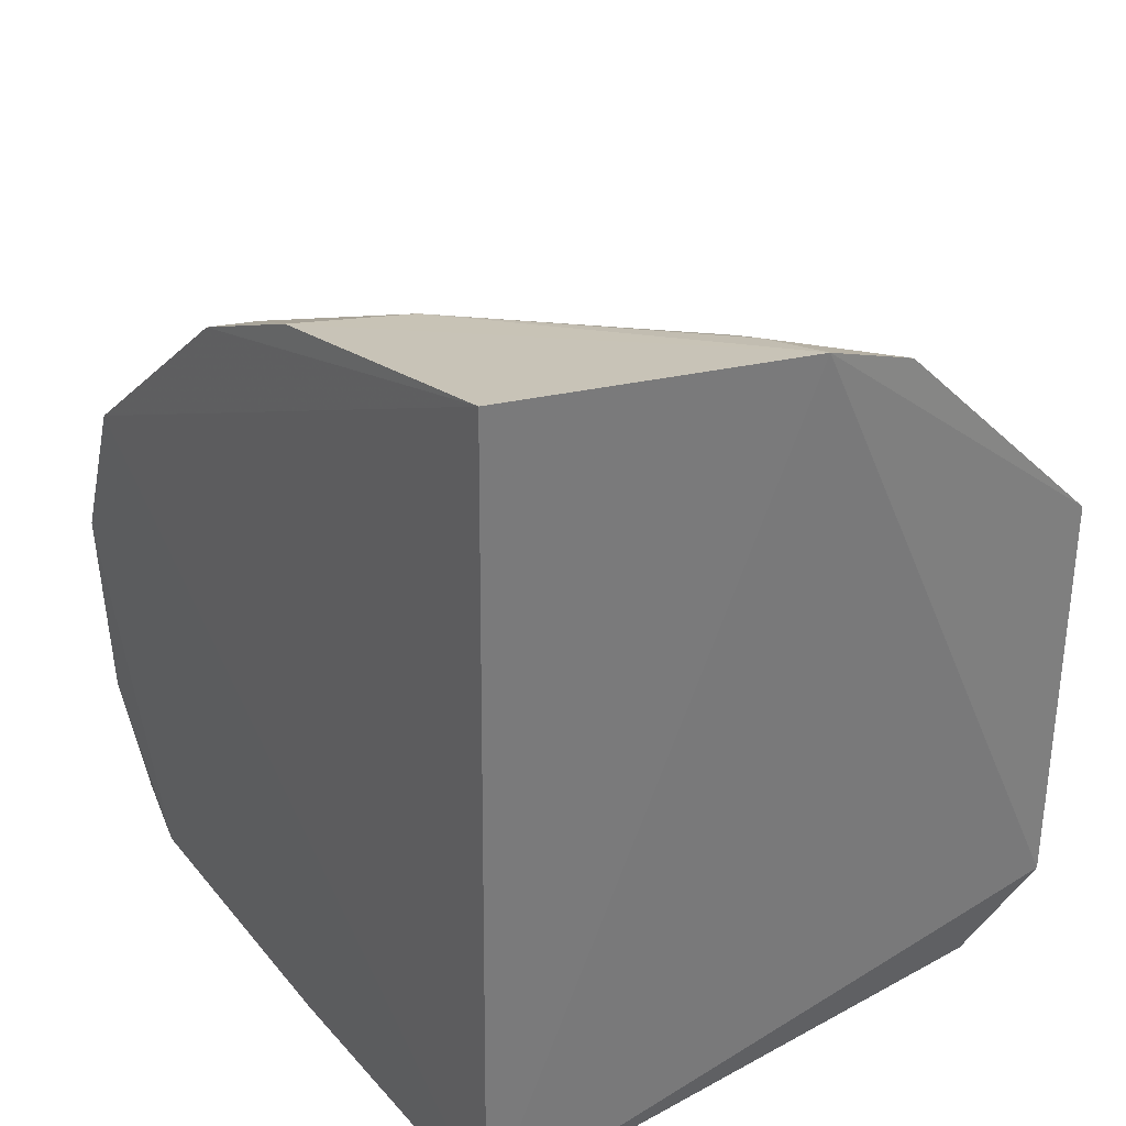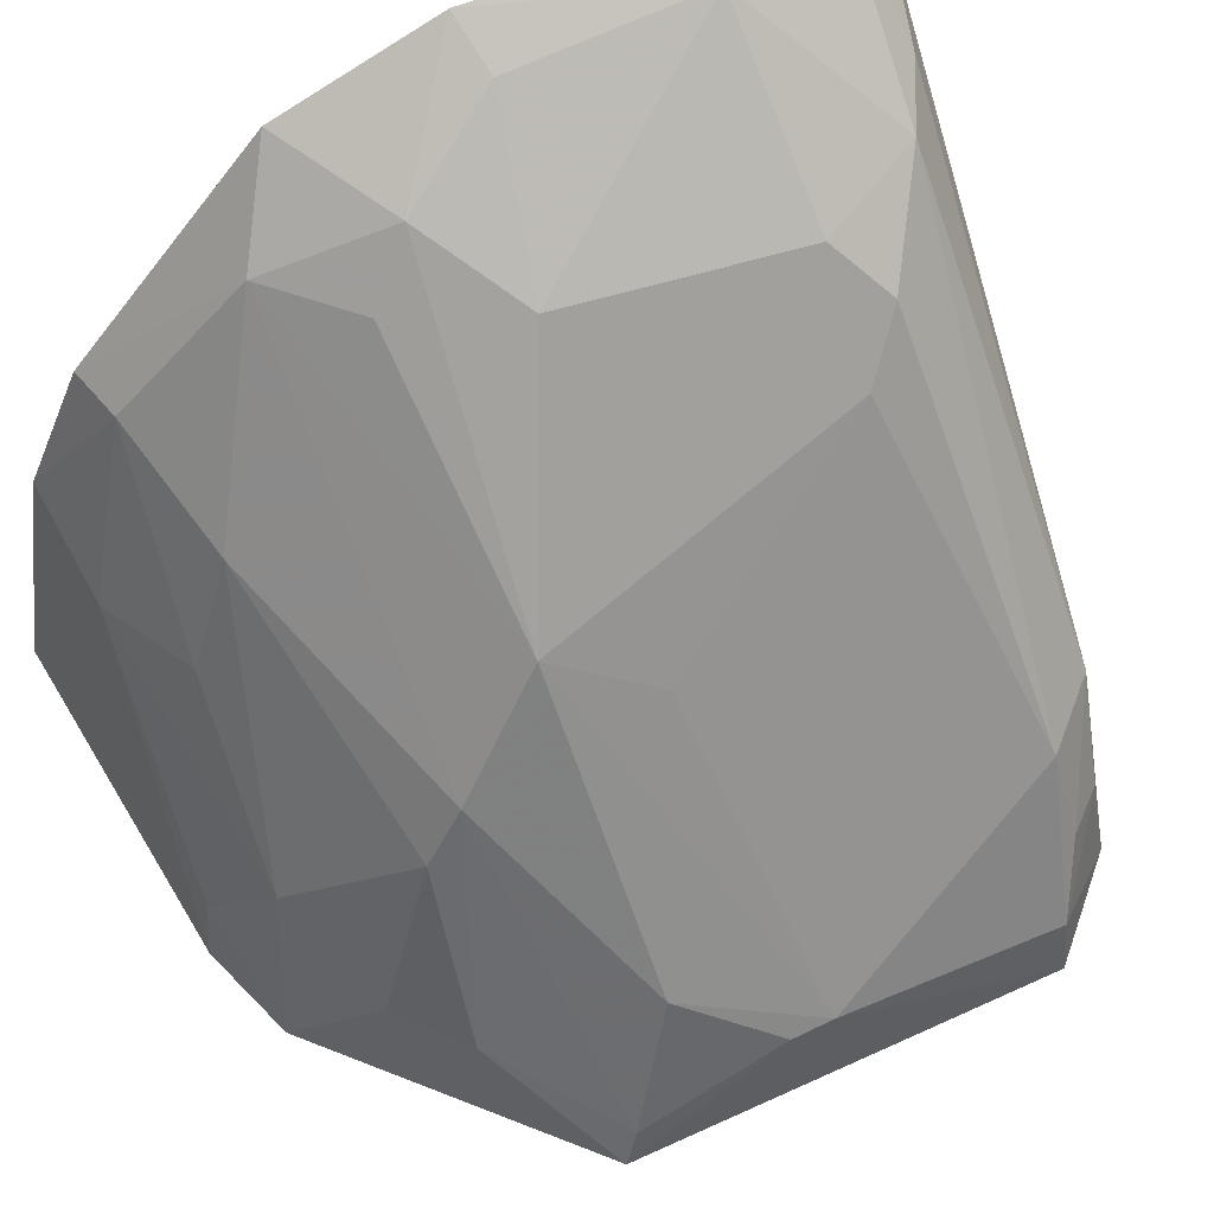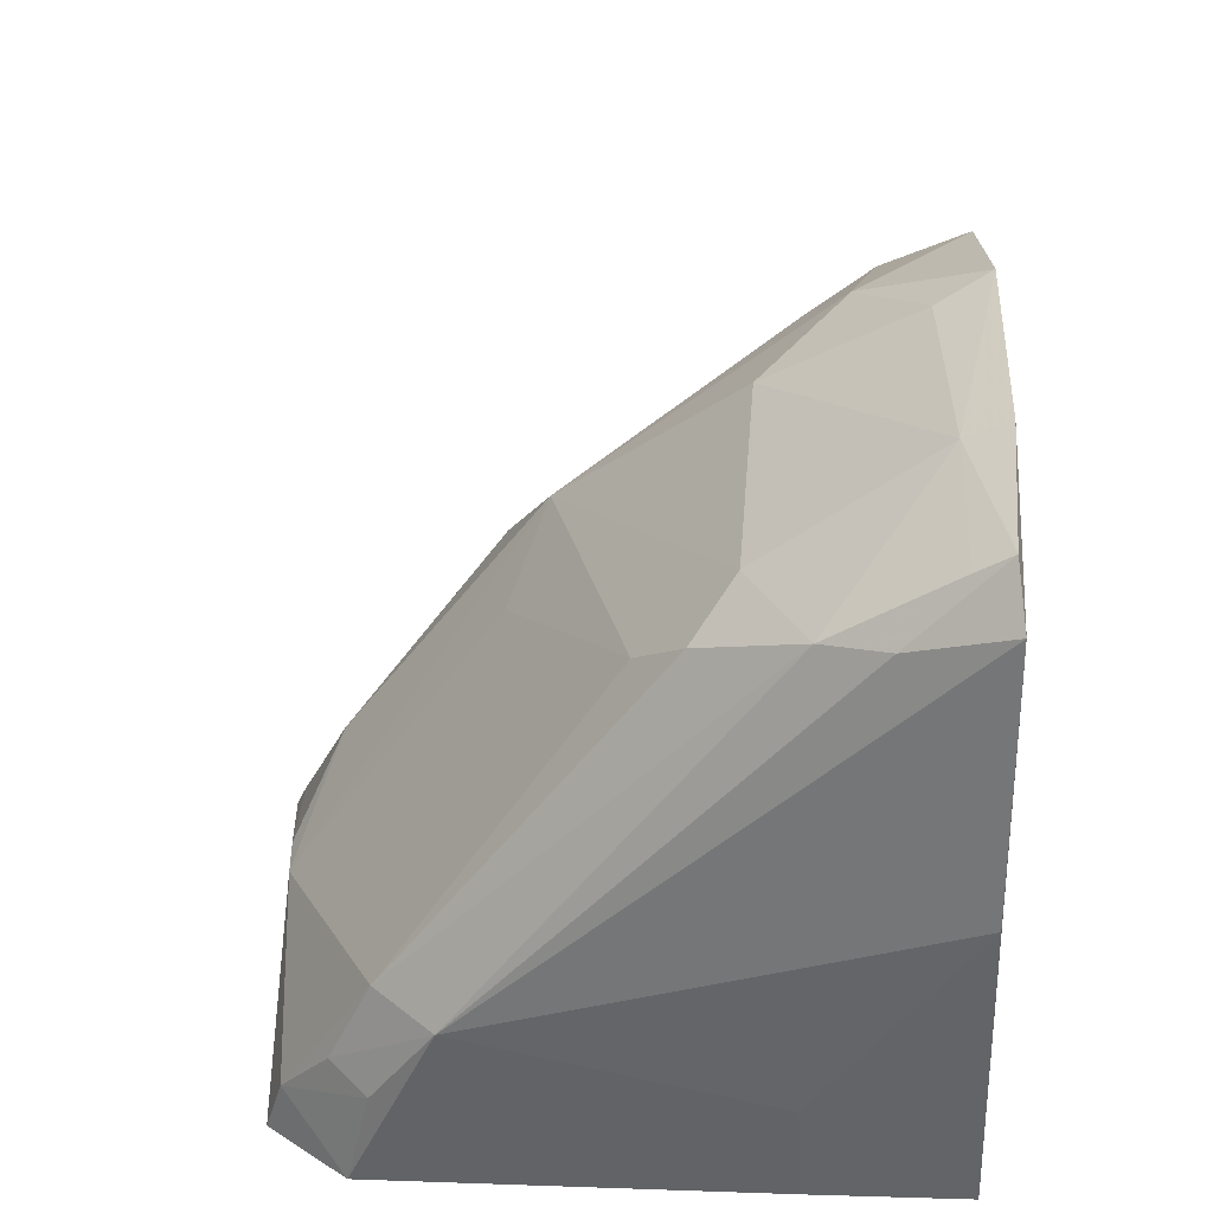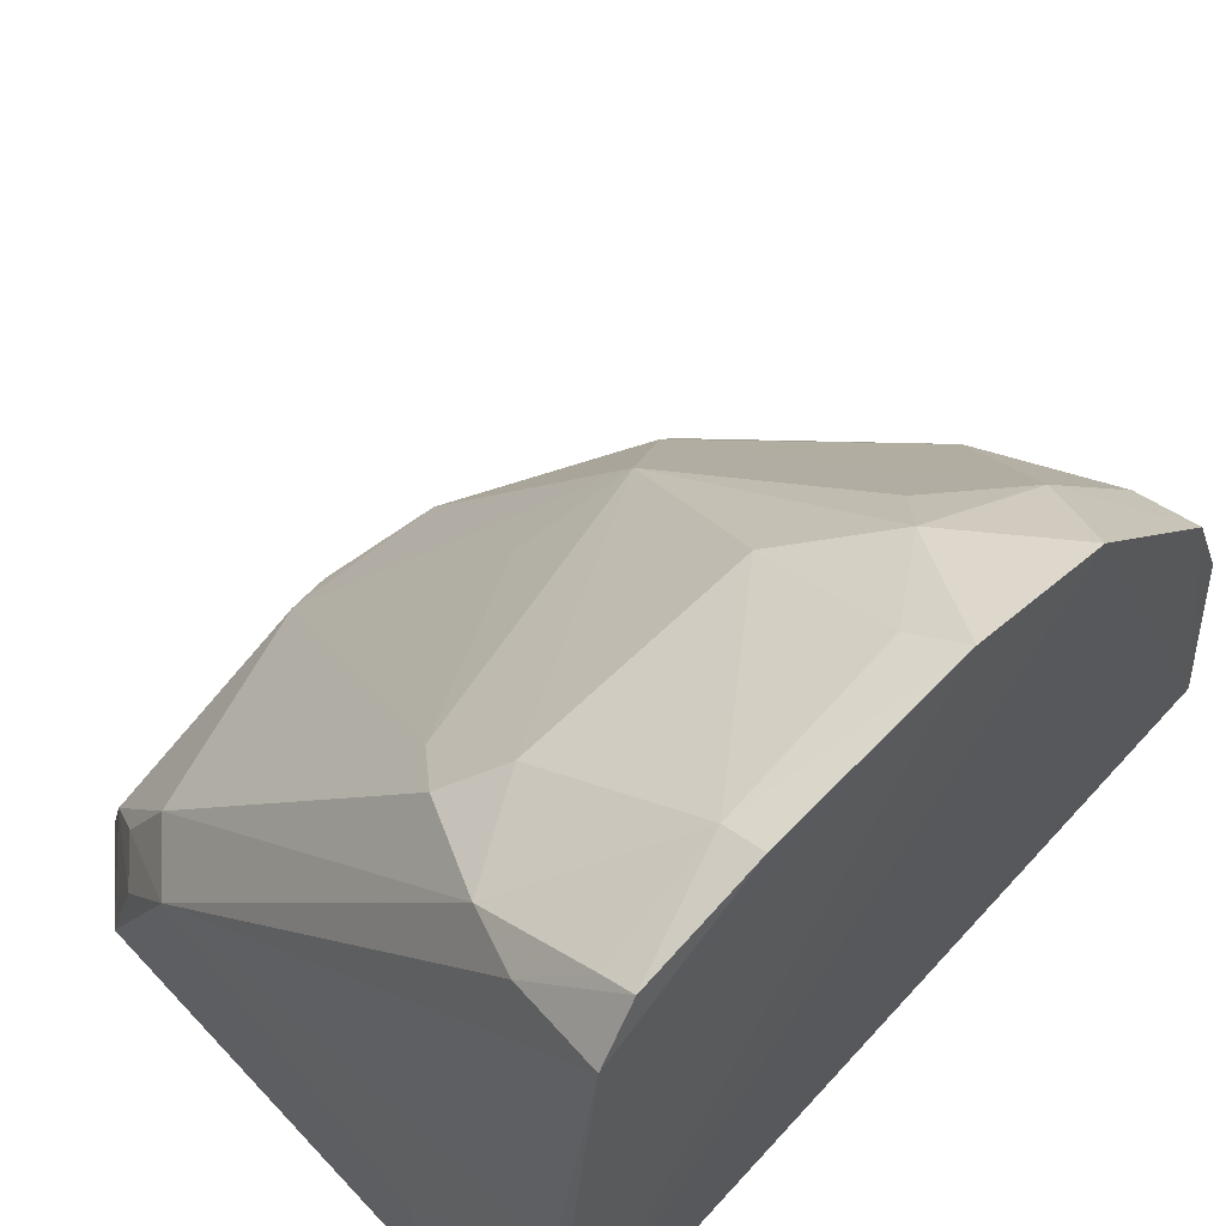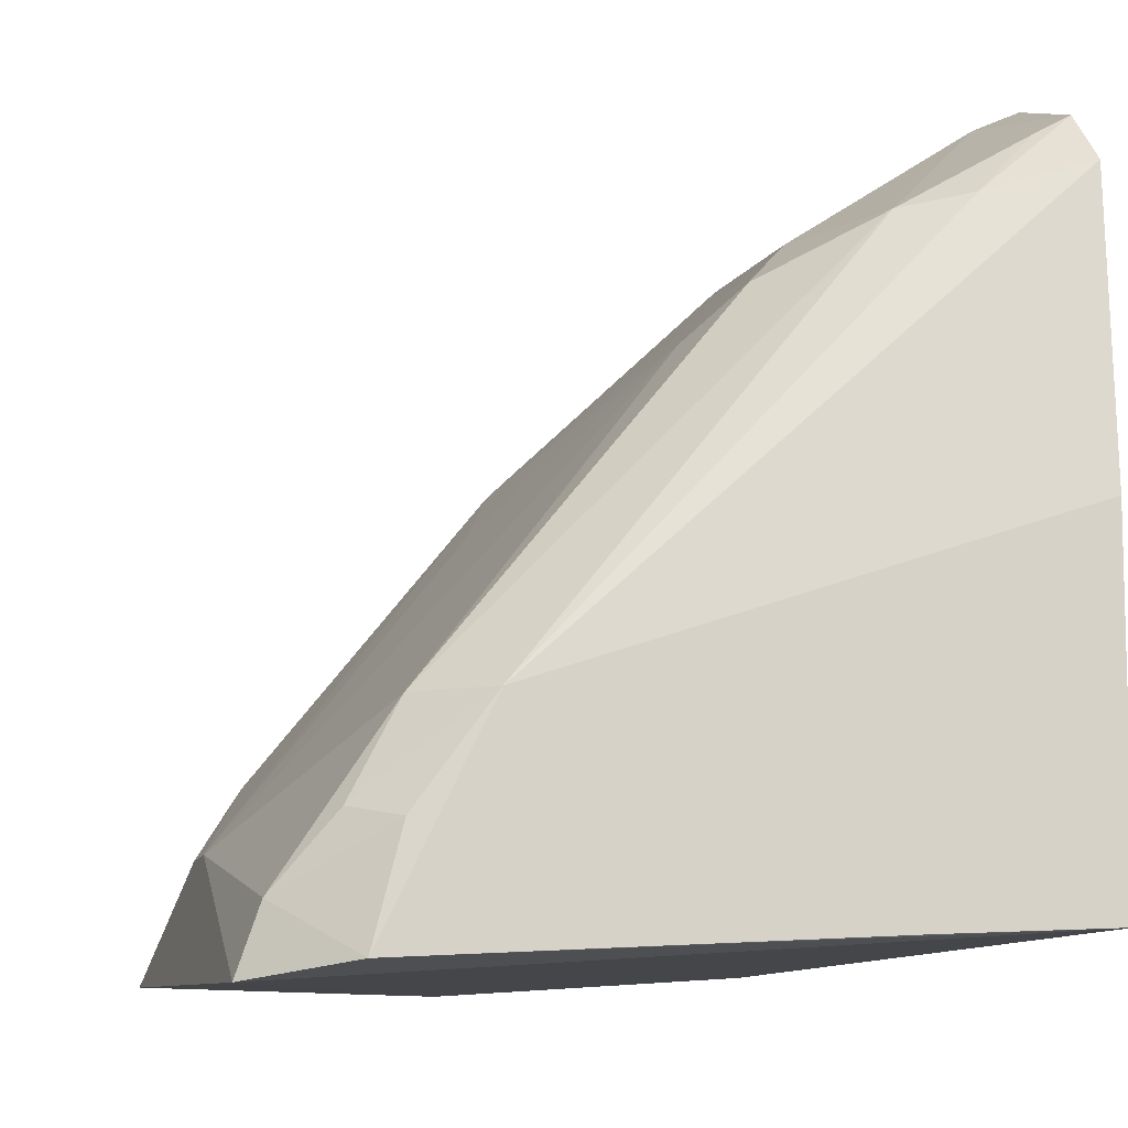
<metadata>
{"format":"obj","ext":"obj","renderer":"f3d","projection":"perspective","resolution":1024,"background":"white","views":[{"elev":32.9,"azim":-34.4,"up":"+Z"},{"elev":66.0,"azim":66.2,"up":"+Y"},{"elev":-50.1,"azim":-177.4,"up":"+Z"},{"elev":59.5,"azim":-138.5,"up":"+Y"},{"elev":-9.6,"azim":163.9,"up":"+Y"}]}
</metadata>
<code>
v 0.3712 0.2289 0.01126
v 0.3695 0.2271 -0.09988
v 0.2954 0.3413 -0.002125
v 0.1942 0.4192 -0.02889
v 0.2019 0.2346 0.09046
v 0.2638 0.3713 -0.09525
v 0.3659 0.255 -0.04122
v 0.2873 0.2289 0.07906
v 0.2467 0.3884 -0.02437
v 0.2015 0.2378 -0.1365
v 0.3523 0.272 -0.006568
v 0.2758 0.3597 -0.08442
v 0.2964 0.272 0.06172
v 0.2068 0.4132 -0.08152
v 0.2153 0.386 0.02478
v 0.252 0.3831 -0.08426
v 0.1944 0.4033 0.01155
v 0.3229 0.2821 -0.1212
v 0.3119 0.2981 0.03126
v 0.3661 0.2544 -0.03032
v 0.3068 0.3267 -0.02711
v 0.3122 0.2295 0.06983
v 0.1997 0.31 0.0768
v 0.208 0.4124 -0.03209
v 0.1972 0.395 -0.1233
v 0.2235 0.3999 -0.006461
v 0.238 0.3847 -0.1108
v 0.348 0.2311 -0.12
v 0.3384 0.2823 -0.1058
v 0.3083 0.3126 0.02126
v 0.3246 0.2564 0.04855
v 0.2485 0.3408 0.04753
v 0.3677 0.2377 0.007299
v 0.283 0.2473 0.07582
v 0.198 0.3459 0.06101
v 0.1959 0.4181 -0.08248
v 0.2 0.3228 -0.1335
v 0.2336 0.3863 0.005115
v 0.222 0.3877 -0.1181
v 0.2417 0.2362 -0.1323
v 0.3642 0.2429 -0.1009
v 0.3403 0.2549 0.03351
v 0.2296 0.3029 0.07366
v 0.2131 0.3487 0.05696
v 0.1982 0.4077 -0.1127
v 0.2423 0.264 -0.1313
v 0.3407 0.2576 -0.1181
v 0.2561 0.3114 0.06037
v 0.207 0.4029 -0.1122
v 0.3504 0.2601 -0.1077
f 7 1 2
f 8 2 1
f 10 8 5
f 10 2 8
f 11 7 3
f 16 9 3
f 16 14 9
f 16 12 6
f 16 3 12
f 17 10 5
f 17 4 10
f 20 1 7
f 20 7 11
f 21 12 3
f 21 3 7
f 21 7 12
f 22 8 1
f 23 5 8
f 24 14 4
f 24 9 14
f 25 10 4
f 26 3 9
f 26 17 15
f 26 4 17
f 26 24 4
f 26 9 24
f 27 16 6
f 27 14 16
f 28 2 10
f 29 6 12
f 29 12 7
f 29 27 6
f 29 18 27
f 30 11 3
f 30 3 15
f 31 19 13
f 31 13 22
f 32 13 19
f 32 30 15
f 32 19 30
f 33 20 11
f 33 1 20
f 33 11 30
f 34 22 13
f 34 8 22
f 35 17 5
f 35 5 23
f 35 15 17
f 36 25 4
f 36 4 14
f 37 25 18
f 37 10 25
f 38 26 15
f 38 15 3
f 38 3 26
f 39 27 18
f 39 18 25
f 40 28 10
f 40 18 28
f 41 29 7
f 41 7 2
f 41 2 28
f 42 19 31
f 42 1 33
f 42 33 30
f 42 30 19
f 42 31 22
f 42 22 1
f 43 34 13
f 43 23 8
f 43 8 34
f 44 32 15
f 44 15 35
f 44 35 23
f 44 23 43
f 45 36 14
f 45 39 25
f 45 25 36
f 46 37 18
f 46 18 40
f 46 40 10
f 46 10 37
f 47 41 28
f 47 28 18
f 48 43 13
f 48 13 32
f 48 44 43
f 48 32 44
f 49 45 14
f 49 14 27
f 49 27 39
f 49 39 45
f 50 47 18
f 50 18 29
f 50 29 41
f 50 41 47

</code>
